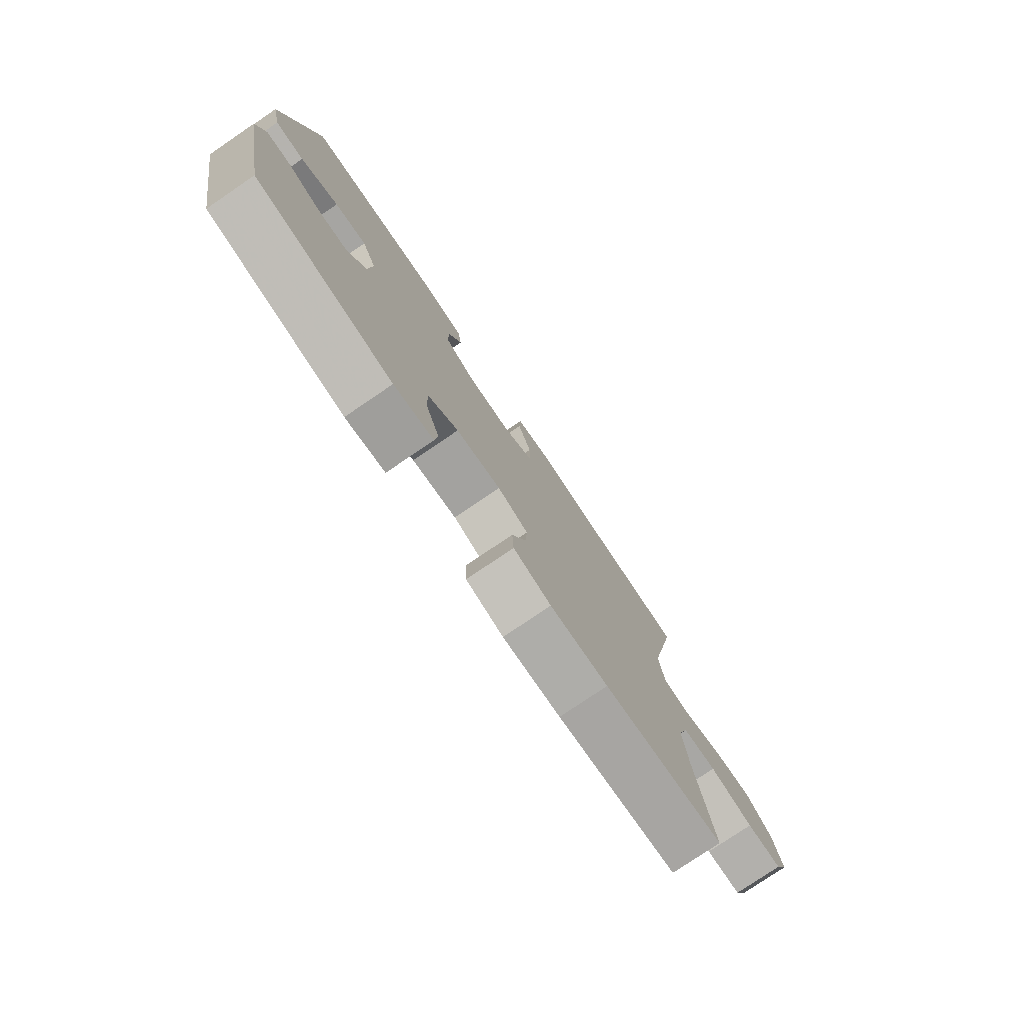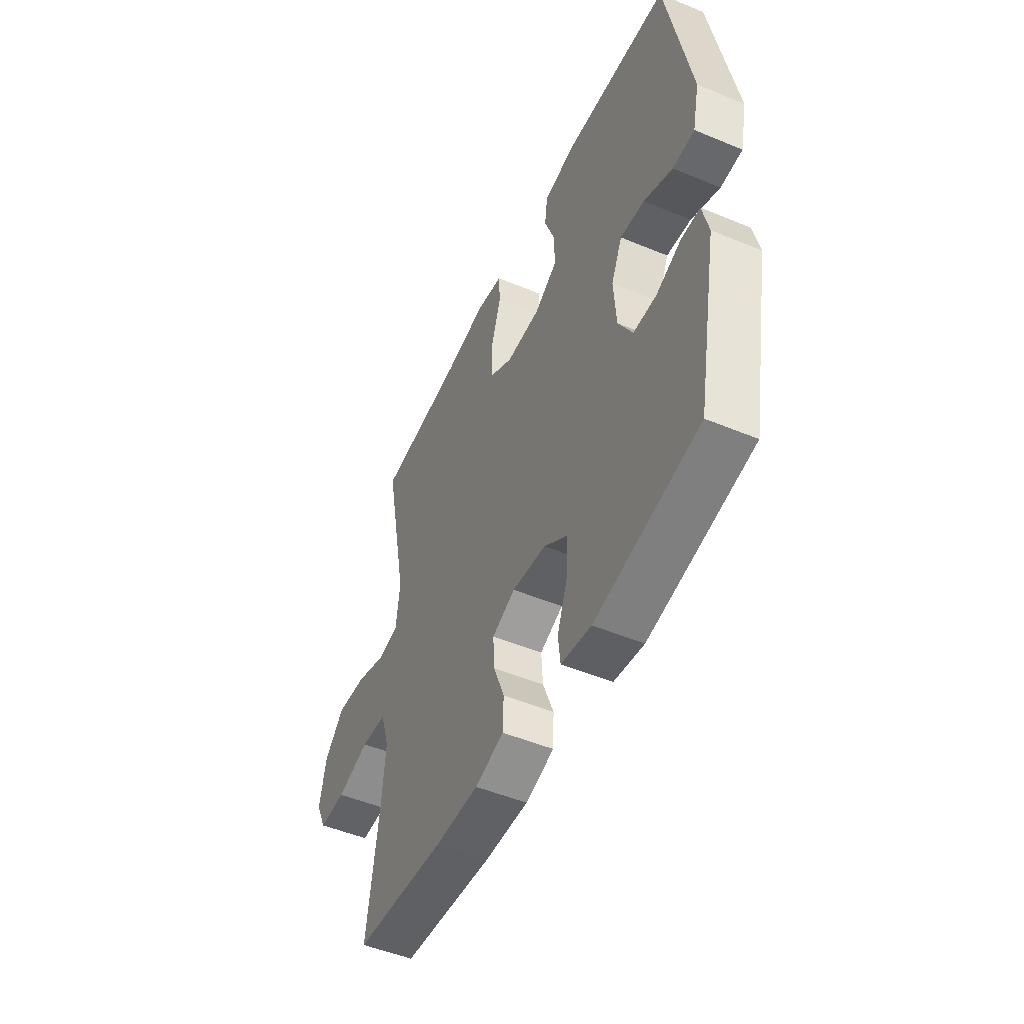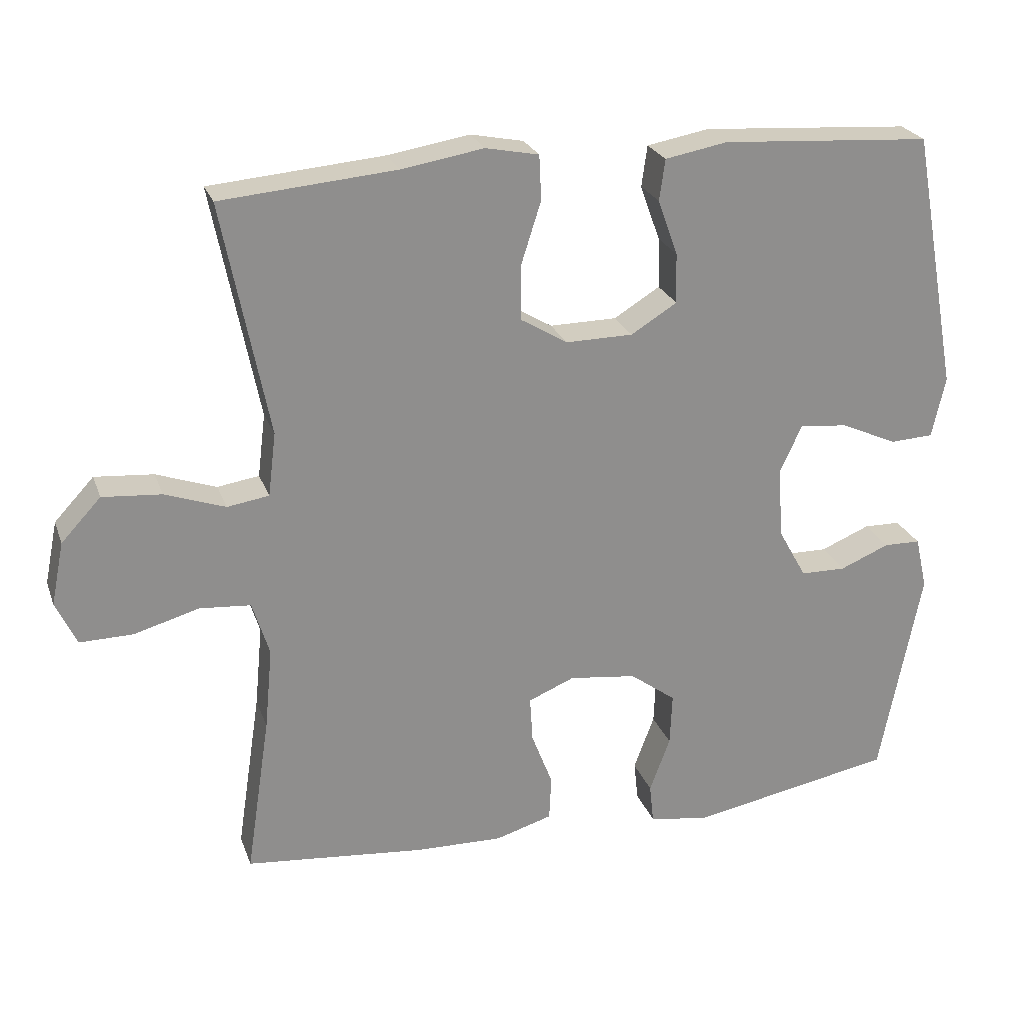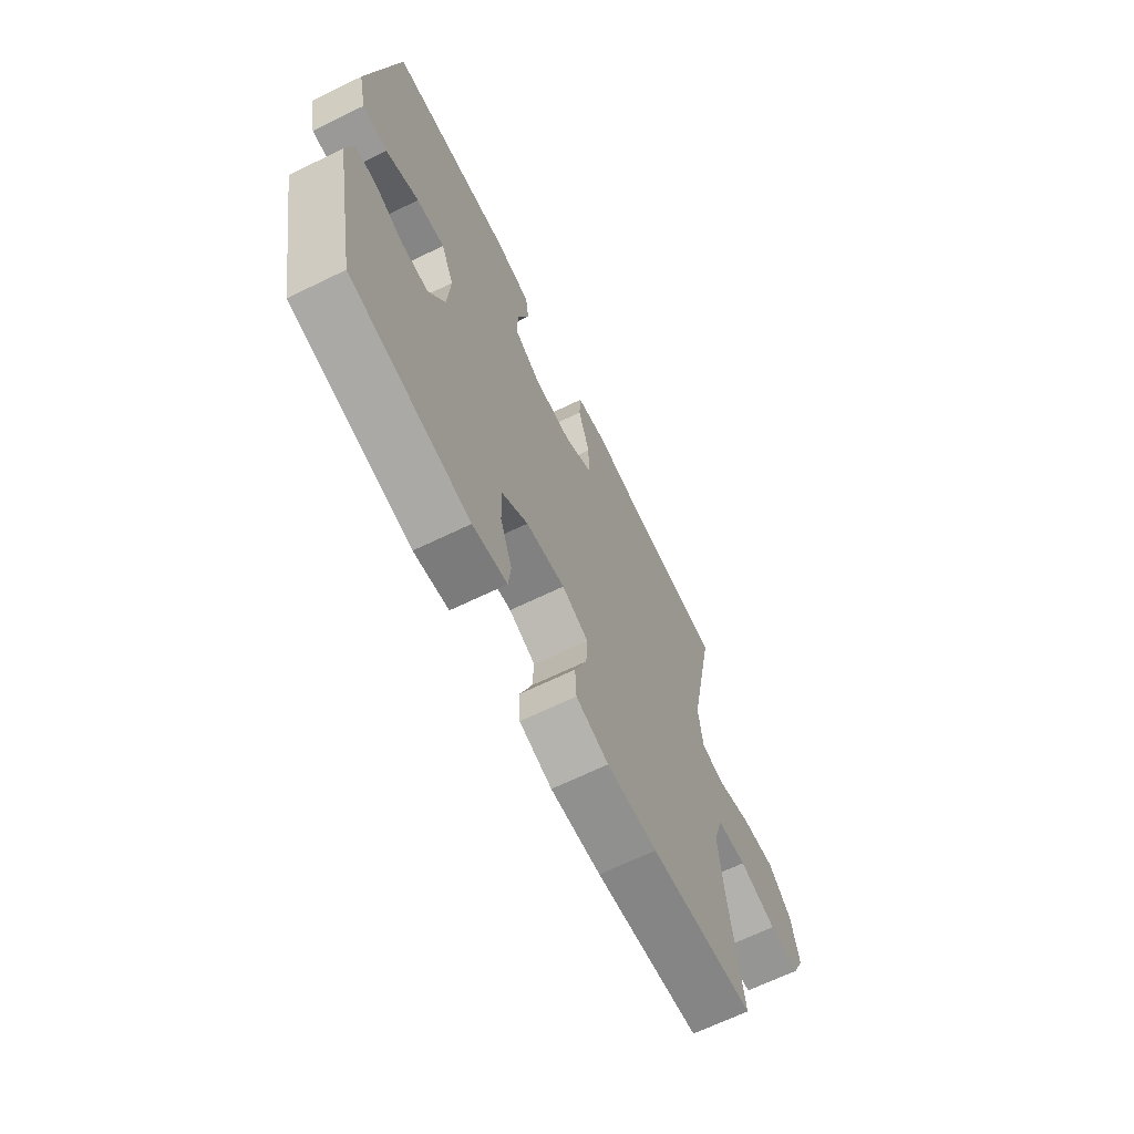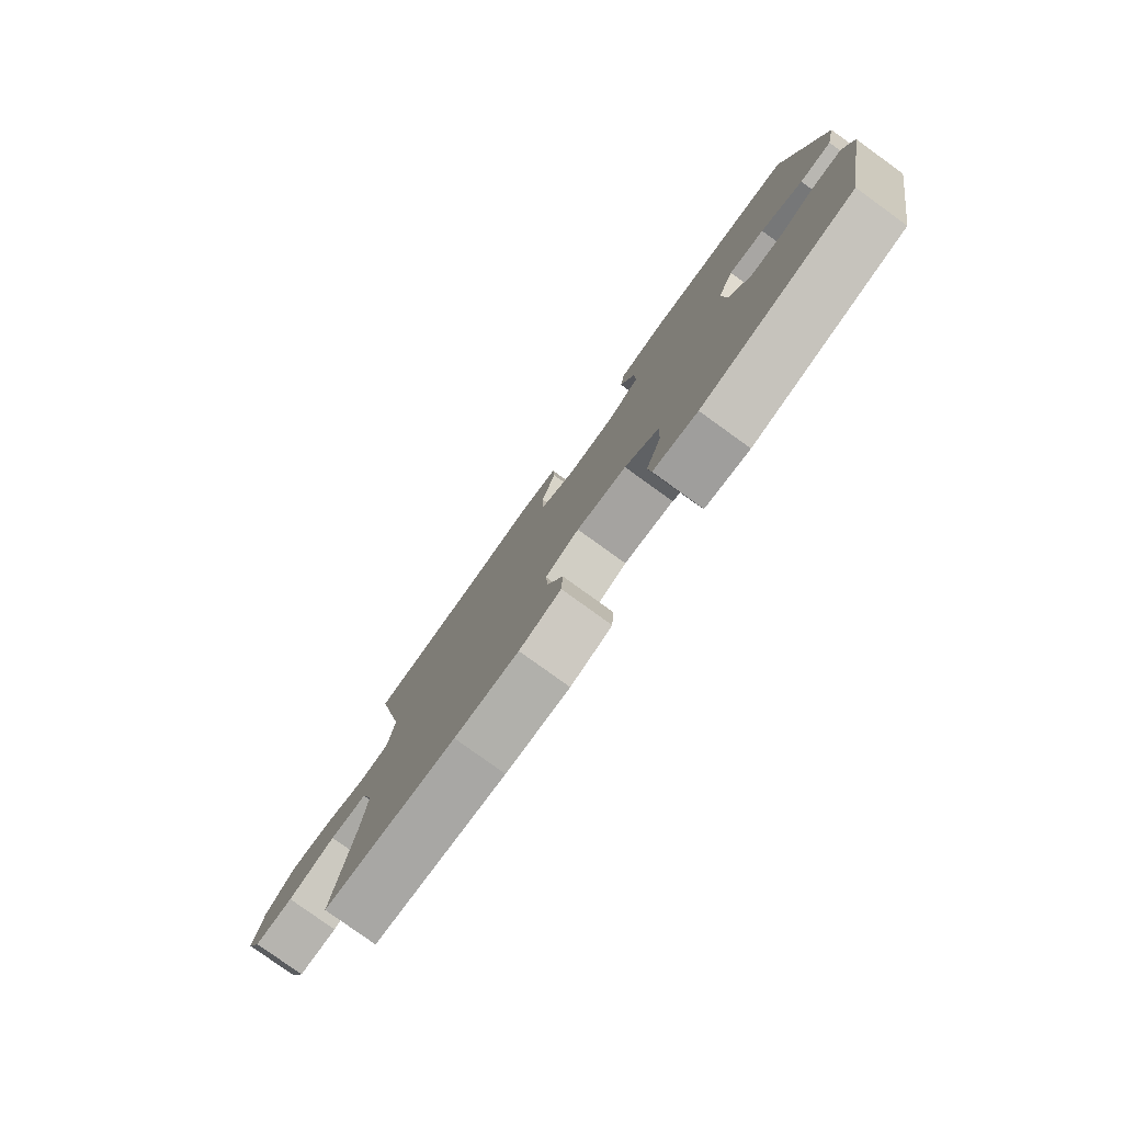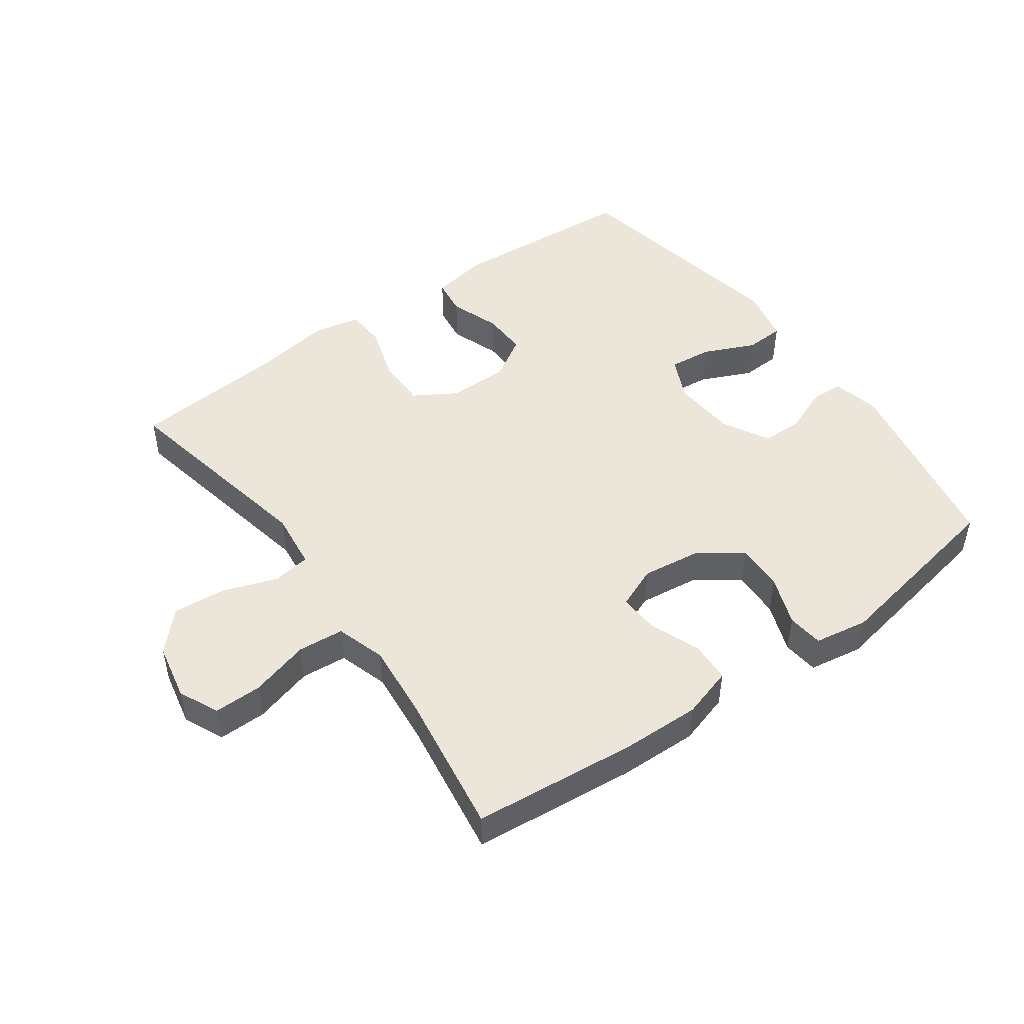
<metadata>
{"format":"obj","ext":"obj","renderer":"f3d","projection":"perspective","resolution":1024,"background":"white","views":[{"elev":-78.2,"azim":-55.8,"up":"+Z"},{"elev":-49.9,"azim":-114.6,"up":"+Z"},{"elev":24.6,"azim":162.8,"up":"+Z"},{"elev":-66.7,"azim":-64.0,"up":"+Z"},{"elev":-79.7,"azim":-125.8,"up":"+Z"},{"elev":48.0,"azim":144.3,"up":"+Y"}]}
</metadata>
<code>
v -0.5 0.07 0.5
v -0.204 0.07 0.52
v -0.116 0.07 0.504
v -0.108 0.07 0.446
v -0.136 0.07 0.368
v -0.138 0.07 0.297
v -0.073 0.07 0.257
v 0.022 0.07 0.256
v 0.088 0.07 0.296
v 0.088 0.07 0.374
v 0.06 0.07 0.462
v 0.063 0.07 0.525
v 0.138 0.07 0.54
v 0.254 0.07 0.521
v 0.5 0.07 0.5
v 0.435 0.07 0.171
v 0.446 0.07 0.081
v 0.505 0.07 0.072
v 0.59 0.07 0.102
v 0.673 0.07 0.109
v 0.729 0.07 0.049
v 0.747 0.07 -0.04
v 0.718 0.07 -0.102
v 0.643 0.07 -0.101
v 0.551 0.07 -0.075
v 0.479 0.07 -0.081
v 0.455 0.07 -0.158
v 0.466 0.07 -0.274
v 0.5 0.07 -0.5
v 0.245 0.07 -0.525
v 0.122 0.07 -0.528
v 0.042 0.07 -0.504
v 0.039 0.07 -0.441
v 0.069 0.07 -0.363
v 0.073 0.07 -0.299
v 0.008 0.07 -0.272
v -0.087 0.07 -0.284
v -0.152 0.07 -0.332
v -0.149 0.07 -0.406
v -0.12 0.07 -0.484
v -0.126 0.07 -0.54
v -0.21 0.07 -0.554
v -0.5 0.07 -0.5
v -0.558 0.07 -0.2
v -0.541 0.07 -0.126
v -0.489 0.07 -0.125
v -0.419 0.07 -0.154
v -0.355 0.07 -0.153
v -0.315 0.07 -0.081
v -0.308 0.07 0.019
v -0.339 0.07 0.087
v -0.407 0.07 0.08
v -0.487 0.07 0.044
v -0.548 0.07 0.047
v -0.567 0.07 0.133
v -0.5 0 0.5
v -0.204 0 0.52
v -0.116 0 0.504
v -0.108 0 0.446
v -0.136 0 0.368
v -0.138 0 0.297
v -0.073 0 0.257
v 0.022 0 0.256
v 0.088 0 0.296
v 0.088 0 0.374
v 0.06 0 0.462
v 0.063 0 0.525
v 0.138 0 0.54
v 0.254 0 0.521
v 0.5 0 0.5
v 0.435 0 0.171
v 0.446 0 0.081
v 0.505 0 0.072
v 0.59 0 0.102
v 0.673 0 0.109
v 0.729 0 0.049
v 0.747 0 -0.04
v 0.718 0 -0.102
v 0.643 0 -0.101
v 0.551 0 -0.075
v 0.479 0 -0.081
v 0.455 0 -0.158
v 0.466 0 -0.274
v 0.5 0 -0.5
v 0.245 0 -0.525
v 0.122 0 -0.528
v 0.042 0 -0.504
v 0.039 0 -0.441
v 0.069 0 -0.363
v 0.073 0 -0.299
v 0.008 0 -0.272
v -0.087 0 -0.284
v -0.152 0 -0.332
v -0.149 0 -0.406
v -0.12 0 -0.484
v -0.126 0 -0.54
v -0.21 0 -0.554
v -0.5 0 -0.5
v -0.558 0 -0.2
v -0.541 0 -0.126
v -0.489 0 -0.125
v -0.419 0 -0.154
v -0.355 0 -0.153
v -0.315 0 -0.081
v -0.308 0 0.019
v -0.339 0 0.087
v -0.407 0 0.08
v -0.487 0 0.044
v -0.548 0 0.047
v -0.567 0 0.133
f 52 53 54 55
f 51 52 55 1
f 50 51 1 2
f 49 50 2 3
f 44 45 46 47
f 44 47 48
f 43 44 48
f 42 43 48 49
f 39 40 41 42
f 38 39 42 49
f 31 32 33 34
f 31 34 35
f 28 29 30 31
f 27 28 31 35
f 26 27 35 36
f 22 23 24 25
f 22 25 26
f 21 22 26
f 18 19 20 21
f 18 21 26 36
f 14 15 16
f 14 16 17
f 13 14 17
f 10 11 12 13
f 9 10 13 17
f 8 9 17
f 7 8 17
f 49 3 4 5
f 49 5 6
f 37 38 49 6
f 17 18 36 37
f 7 17 37
f 6 7 37
f 110 109 108 107
f 56 110 107 106
f 57 56 106 105
f 58 57 105 104
f 102 101 100 99
f 103 102 99
f 103 99 98
f 104 103 98 97
f 97 96 95 94
f 104 97 94 93
f 89 88 87 86
f 90 89 86
f 86 85 84 83
f 90 86 83 82
f 91 90 82 81
f 80 79 78 77
f 81 80 77
f 81 77 76
f 76 75 74 73
f 91 81 76 73
f 71 70 69
f 72 71 69
f 72 69 68
f 68 67 66 65
f 72 68 65 64
f 72 64 63
f 72 63 62
f 60 59 58 104
f 61 60 104
f 61 104 93 92
f 92 91 73 72
f 92 72 62
f 92 62 61
f 1 56 57 2
f 2 57 58 3
f 3 58 59 4
f 4 59 60 5
f 5 60 61 6
f 6 61 62 7
f 7 62 63 8
f 8 63 64 9
f 9 64 65 10
f 10 65 66 11
f 11 66 67 12
f 12 67 68 13
f 13 68 69 14
f 14 69 70 15
f 15 70 71 16
f 16 71 72 17
f 17 72 73 18
f 18 73 74 19
f 19 74 75 20
f 20 75 76 21
f 21 76 77 22
f 22 77 78 23
f 23 78 79 24
f 24 79 80 25
f 25 80 81 26
f 26 81 82 27
f 27 82 83 28
f 28 83 84 29
f 29 84 85 30
f 30 85 86 31
f 31 86 87 32
f 32 87 88 33
f 33 88 89 34
f 34 89 90 35
f 35 90 91 36
f 36 91 92 37
f 37 92 93 38
f 38 93 94 39
f 39 94 95 40
f 40 95 96 41
f 41 96 97 42
f 42 97 98 43
f 43 98 99 44
f 44 99 100 45
f 45 100 101 46
f 46 101 102 47
f 47 102 103 48
f 48 103 104 49
f 49 104 105 50
f 50 105 106 51
f 51 106 107 52
f 52 107 108 53
f 53 108 109 54
f 54 109 110 55
f 55 110 56 1

</code>
